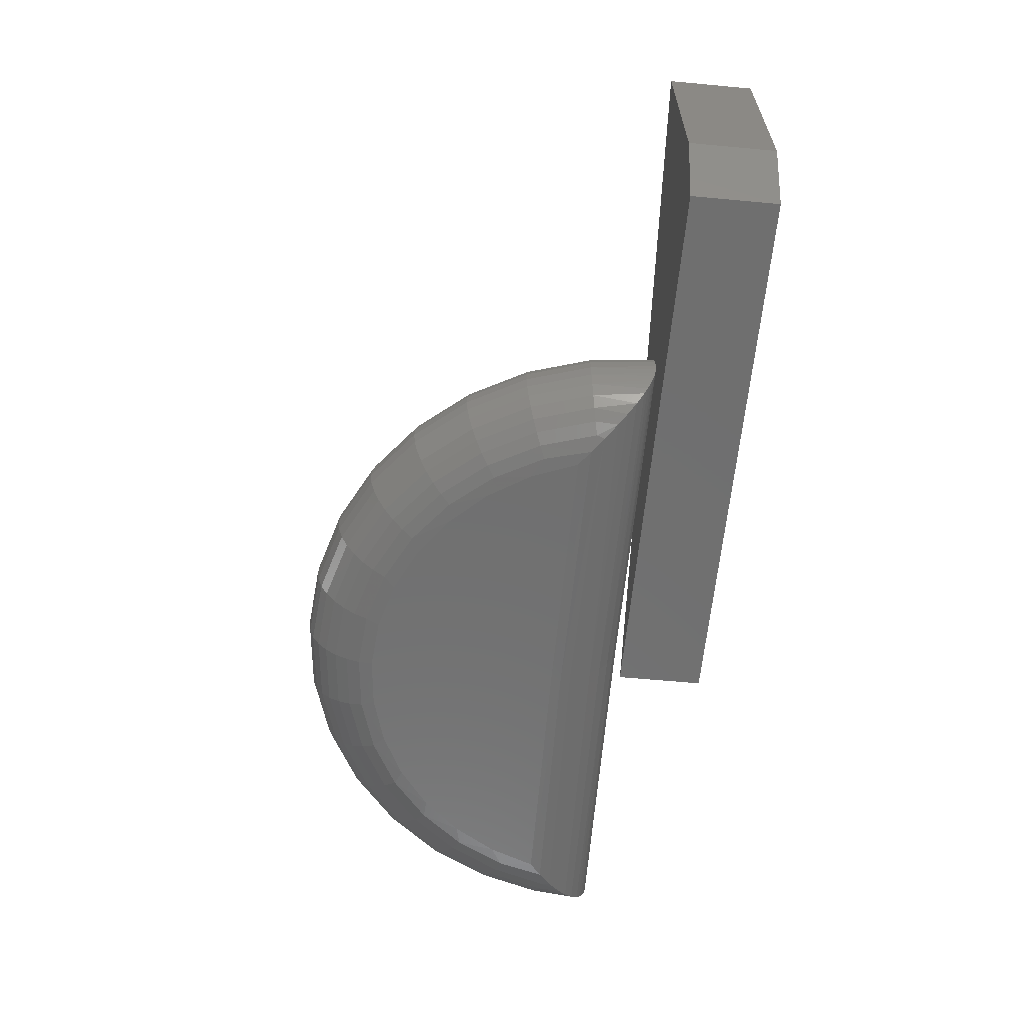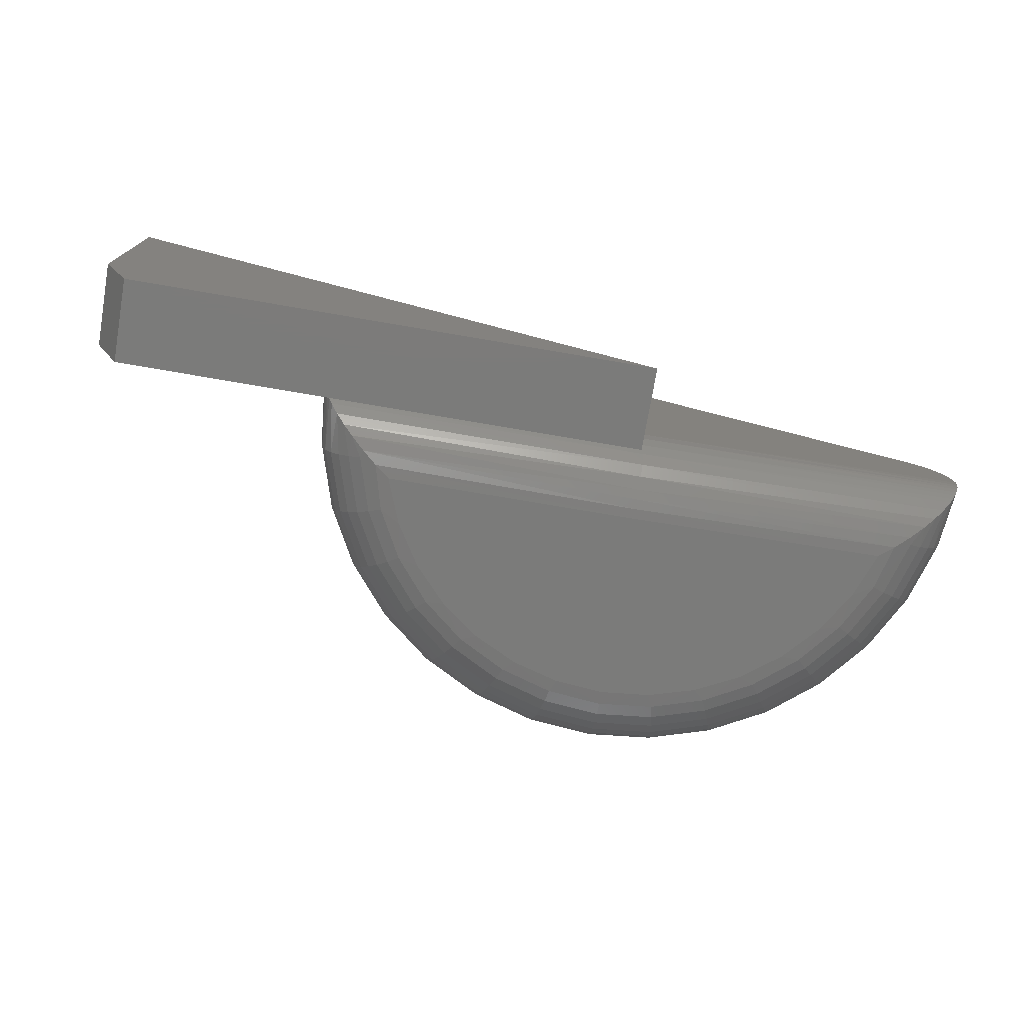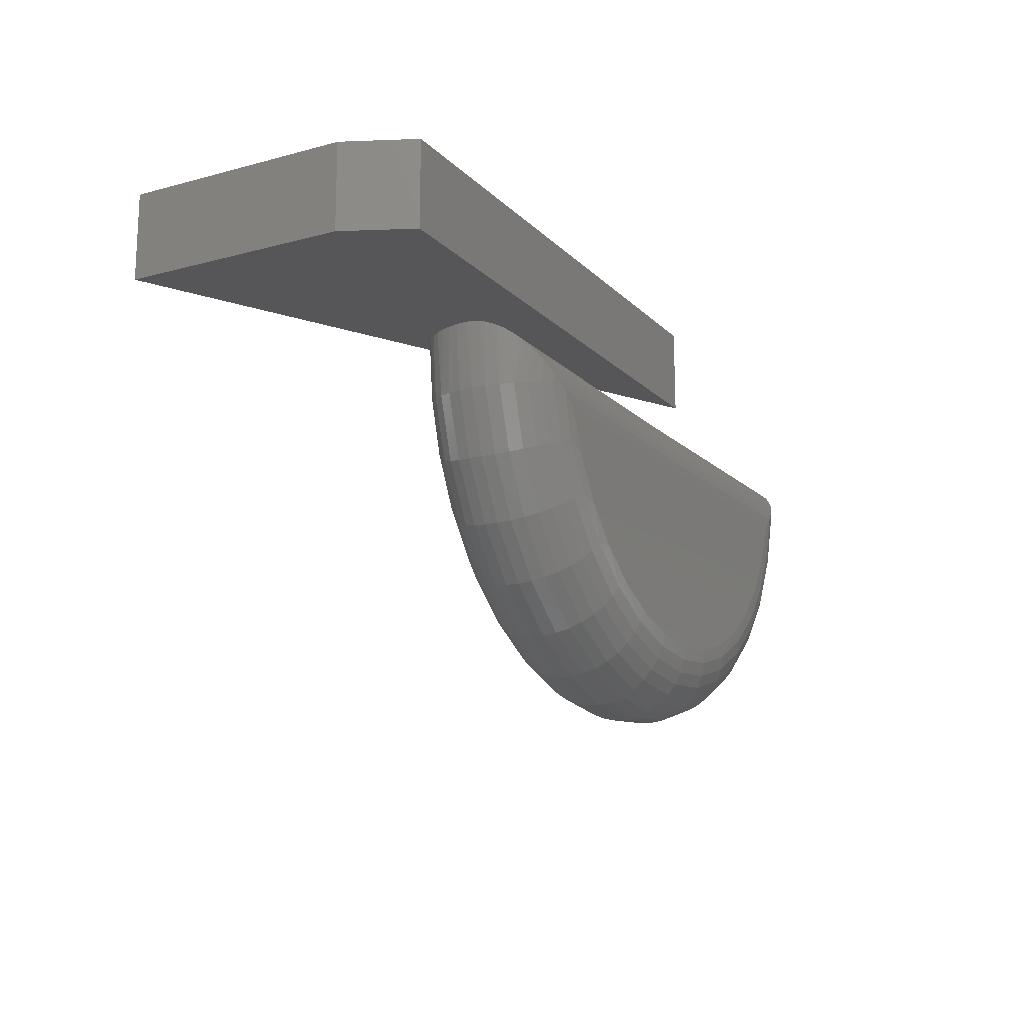
<metadata>
{"format":"stl","ext":"stl","renderer":"f3d","projection":"perspective","resolution":1024,"background":"white","views":[{"elev":-61.6,"azim":84.6,"up":"+Z"},{"elev":-74.3,"azim":170.3,"up":"+Z"},{"elev":-16.0,"azim":118.8,"up":"+Y"}]}
</metadata>
<code>
# stl→obj: 287 verts, 570 faces
v -0.7188 0.2188 -0.3125
v 0.7422 0.2188 0.4257
v 0.6641 0.2188 -0.3125
v 0.7422 0.2188 -0.1406
v 0.7422 2.032e-16 0.4257
v 0.007895 1.011e-16 0.05465
v 0.03132 7.701e-17 0.04306
v 0.05317 8.47e-17 0.03035
v 0.7422 1.717e-16 -0.1406
v 0.07311 1.123e-16 0.01481
v 0.09093 1.121e-16 -0.003443
v 0.1061 1.12e-16 -0.02395
v 0.1184 1.117e-16 -0.04632
v 0.1275 1.115e-16 -0.07016
v 0.1336 1.113e-16 -0.09727
v 0.1357 -3.399e-33 -0.125
v -0.3477 5.161e-17 -0.125
v -0.7188 0 -0.3125
v 0.6641 1.535e-16 -0.3125
v -0.7344 1.041e-17 -0.125
v -0.7344 4.077e-17 0.4219
v -1.393 -0.1794 -0.3125
v -1.401 -0.2677 -0.3091
v -1.431 -0.1492 -0.3101
v -1.349 -0.2978 -0.3125
v -0.07808 -0.1875 -0.3125
v -0.07122 -0.2759 -0.3091
v -0.1239 -0.3053 -0.3125
v -0.03973 -0.1577 -0.3101
v -0.02079 -0.2776 0.04306
v 0.04638 -0.1559 0.02415
v 0.01818 -0.1412 0.04306
v -0.002169 -0.1269 -0.3024
v 0.003699 -0.1474 -0.2989
v -0.08425 -0.4045 0.04306
v 0.0007241 -0.3058 0.02415
v -0.17 -0.5175 0.04306
v -0.0734 -0.4439 0.02415
v -0.1381 -0.4004 -0.3091
v -0.1907 -0.4127 -0.3125
v -0.2752 -0.6127 0.04306
v -0.1731 -0.5647 0.02415
v -0.2281 -0.5094 -0.3091
v -0.2762 -0.5059 -0.3125
v -0.3961 -0.6869 0.04306
v -0.2946 -0.6637 0.02415
v -0.3376 -0.5987 -0.3091
v -0.3774 -0.5817 -0.3125
v -0.5286 -0.7375 0.04306
v -0.4331 -0.737 0.02415
v -0.4626 -0.6648 -0.3091
v -0.4908 -0.6376 -0.3125
v -0.6681 -0.7628 0.04306
v -0.5833 -0.7817 0.02415
v -0.598 -0.7052 -0.3091
v -0.6126 -0.6716 -0.3125
v -0.81 -0.762 0.04306
v -0.7393 -0.7962 0.02415
v -0.9492 -0.7349 0.04306
v -0.8951 -0.7798 0.02415
v -0.8794 -0.7035 -0.3091
v -0.9858 -0.6346 -0.3125
v -0.8644 -0.67 -0.3125
v -0.7388 -0.7182 -0.3091
v -1.081 -0.6827 0.04306
v -1.045 -0.7332 0.02415
v -1.014 -0.6614 -0.3091
v -1.099 -0.5773 -0.3125
v -1.201 -0.607 0.04306
v -1.182 -0.6582 0.02415
v -1.138 -0.5938 -0.3091
v -1.199 -0.5002 -0.3125
v -1.305 -0.5105 0.04306
v -1.303 -0.5578 0.02415
v -1.247 -0.5032 -0.3091
v -1.283 -0.406 -0.3125
v -1.389 -0.3965 0.04306
v -1.401 -0.4357 0.02415
v -1.336 -0.393 -0.3091
v -1.451 -0.2688 0.04306
v -1.473 -0.2967 0.02415
v -1.489 -0.132 0.04306
v -1.522 0.009702 0.03034
v -1.517 -0.1463 0.02415
v -1.474 -0.1383 -0.2989
v -1.468 -0.1179 -0.3024
v -1.504 -0.08636 -0.2886
v -1.505 -0.1441 -0.2824
v -1.529 -0.06325 -0.2735
v -1.533 -0.1493 -0.2601
v -1.552 -0.04139 -0.254
v -1.556 -0.1536 -0.2329
v -1.571 -0.02256 -0.2311
v -1.604 0.01072 -0.125
v -1.603 0.009533 -0.1459
v -1.589 -0.1598 -0.1321
v -1.579 -0.1578 -0.06158
v -1.564 -0.155 -0.02914
v -1.587 0.01051 -0.04632
v -1.542 0.009948 0.01481
v -1.56 0.01017 -0.003444
v -1.543 -0.1511 -0.0002134
v -1.5 0.009433 0.04306
v 0.03388 -0.09584 -0.2886
v 0.03491 -0.1536 -0.2824
v 0.05929 -0.07303 -0.2735
v 0.06247 -0.1591 -0.2601
v 0.0826 -0.05145 -0.254
v 0.08536 -0.1637 -0.2329
v 0.1022 -0.03287 -0.2311
v 0.1187 -0.1704 -0.1321
v 0.1345 -0.001171 -0.1459
v 0.108 -0.1682 -0.06158
v 0.09298 -0.1652 -0.02914
v 0.07219 -0.1611 -0.0002134
v -0.7386 -0.6825 -0.3125
v -1.573 -0.1569 -0.2017
v -1.585 -0.159 -0.1677
v -1.598 0.003829 -0.1751
v -1.593 -0.0009879 -0.1898
v -1.587 -0.006865 -0.2038
v -1.58 -0.01424 -0.2179
v -0.03946 -0.2891 -0.2989
v -0.01007 -0.3013 -0.2824
v 0.01587 -0.3121 -0.2601
v 0.03743 -0.3211 -0.2329
v 0.0538 -0.3279 -0.2017
v 0.1027 -0.1672 -0.2017
v 0.06439 -0.3323 -0.1677
v 0.114 -0.1694 -0.1677
v 0.06881 -0.3341 -0.1321
v 0.0669 -0.3333 -0.09634
v 0.1167 -0.17 -0.09634
v 0.05873 -0.3299 -0.06158
v 0.0446 -0.3241 -0.02914
v 0.02503 -0.3159 -0.0002134
v -1.433 -0.2805 -0.2989
v -1.462 -0.2924 -0.2824
v -1.488 -0.3029 -0.2601
v -1.51 -0.3116 -0.2329
v -1.527 -0.3182 -0.2017
v -1.537 -0.3224 -0.1677
v -1.542 -0.3242 -0.1321
v -1.587 -0.1595 -0.09634
v -1.54 -0.3234 -0.09634
v -1.531 -0.3202 -0.06158
v -1.517 -0.3144 -0.02914
v -1.498 -0.3065 -0.0002134
v -1.601 0.007253 -0.1607
v -1.602 0.01069 -0.09727
v -1.596 0.01062 -0.07016
v -1.575 0.01035 -0.02395
v 0.1107 -0.02465 -0.2179
v 0.1181 -0.01737 -0.2038
v 0.1288 -0.006806 -0.1751
v 0.124 -0.01156 -0.1898
v 0.1322 -0.003423 -0.1607
v -0.1095 -0.4196 -0.2989
v -0.08311 -0.4373 -0.2824
v -0.05978 -0.453 -0.2601
v -0.0404 -0.466 -0.2329
v -0.02568 -0.4759 -0.2017
v -0.01616 -0.4823 -0.1677
v -0.01219 -0.485 -0.1321
v -0.0139 -0.4838 -0.09634
v -0.02125 -0.4789 -0.06158
v -0.03395 -0.4704 -0.02914
v -0.05155 -0.4585 -0.0002134
v -0.2038 -0.5338 -0.2989
v -0.1814 -0.5564 -0.2824
v -0.1616 -0.5763 -0.2601
v -0.1451 -0.5929 -0.2329
v -0.1326 -0.6055 -0.2017
v -0.1245 -0.6136 -0.1677
v -0.1211 -0.617 -0.1321
v -0.1226 -0.6155 -0.09634
v -0.1288 -0.6093 -0.06158
v -0.1396 -0.5984 -0.02914
v -0.1546 -0.5834 -0.0002134
v -0.3186 -0.6274 -0.2989
v -0.3011 -0.6539 -0.2824
v -0.2855 -0.6774 -0.2601
v -0.2726 -0.6968 -0.2329
v -0.2628 -0.7116 -0.2017
v -0.2565 -0.7212 -0.1677
v -0.2539 -0.7252 -0.1321
v -0.255 -0.7234 -0.09634
v -0.2599 -0.7161 -0.06158
v -0.2683 -0.7033 -0.02914
v -0.2801 -0.6856 -0.0002134
v -0.4496 -0.6967 -0.2989
v -0.4375 -0.7261 -0.2824
v -0.4269 -0.7522 -0.2601
v -0.4181 -0.7738 -0.2329
v -0.4113 -0.7902 -0.2017
v -0.407 -0.8008 -0.1677
v -0.4052 -0.8052 -0.1321
v -0.406 -0.8033 -0.09634
v -0.4093 -0.7951 -0.06158
v -0.4151 -0.781 -0.02914
v -0.4231 -0.7613 -0.0002134
v -0.5915 -0.739 -0.2989
v -0.5855 -0.7702 -0.2824
v -0.5801 -0.7978 -0.2601
v -0.5757 -0.8207 -0.2329
v -0.5724 -0.8381 -0.2017
v -0.5702 -0.8494 -0.1677
v -0.5693 -0.8541 -0.1321
v -0.5697 -0.8521 -0.09634
v -0.5713 -0.8434 -0.06158
v -0.5742 -0.8284 -0.02914
v -0.5783 -0.8075 -0.0002134
v -0.739 -0.7526 -0.2989
v -0.7392 -0.7845 -0.2824
v -0.7394 -0.8126 -0.2601
v -0.7395 -0.8359 -0.2329
v -0.7396 -0.8536 -0.2017
v -0.7397 -0.8651 -0.1677
v -0.7397 -0.8699 -0.1321
v -0.7397 -0.8678 -0.09634
v -0.7397 -0.859 -0.06158
v -0.7396 -0.8437 -0.02914
v -0.7394 -0.8225 -0.0002134
v -0.8863 -0.7372 -0.2989
v -0.8927 -0.7683 -0.2824
v -0.8984 -0.7959 -0.2601
v -0.9031 -0.8187 -0.2329
v -0.9067 -0.8361 -0.2017
v -0.909 -0.8473 -0.1677
v -0.91 -0.852 -0.1321
v -0.9096 -0.85 -0.09634
v -0.9078 -0.8413 -0.06158
v -0.9047 -0.8263 -0.02914
v -0.9004 -0.8056 -0.0002134
v -1.028 -0.6931 -0.2989
v -1.04 -0.7224 -0.2824
v -1.051 -0.7483 -0.2601
v -1.06 -0.7698 -0.2329
v -1.067 -0.7861 -0.2017
v -1.072 -0.7967 -0.1677
v -1.073 -0.8011 -0.1321
v -1.073 -0.7992 -0.09634
v -1.069 -0.7911 -0.06158
v -1.063 -0.777 -0.02914
v -1.055 -0.7574 -0.0002134
v -1.158 -0.6222 -0.2989
v -1.176 -0.6486 -0.2824
v -1.192 -0.6718 -0.2601
v -1.205 -0.6911 -0.2329
v -1.215 -0.7057 -0.2017
v -1.221 -0.7152 -0.1677
v -1.224 -0.7192 -0.1321
v -1.223 -0.7175 -0.09634
v -1.218 -0.7102 -0.06158
v -1.209 -0.6975 -0.02914
v -1.197 -0.68 -0.0002134
v -1.271 -0.5273 -0.2989
v -1.294 -0.5496 -0.2824
v -1.314 -0.5692 -0.2601
v -1.331 -0.5856 -0.2329
v -1.344 -0.598 -0.2017
v -1.352 -0.6061 -0.1677
v -1.355 -0.6094 -0.1321
v -1.354 -0.608 -0.09634
v -1.347 -0.6018 -0.06158
v -1.336 -0.591 -0.02914
v -1.321 -0.5762 -0.0002134
v -1.364 -0.4119 -0.2989
v -1.391 -0.4293 -0.2824
v -1.414 -0.4447 -0.2601
v -1.434 -0.4574 -0.2329
v -1.449 -0.4671 -0.2017
v -1.458 -0.4734 -0.1677
v -1.462 -0.476 -0.1321
v -1.461 -0.4749 -0.09634
v -1.453 -0.4701 -0.06158
v -1.441 -0.4617 -0.02914
v -1.423 -0.4501 -0.0002134
v -0.7346 -0.0303 -0.2272
v -0.7347 -0.05271 -0.2553
v -0.7349 -0.08008 -0.2787
v -0.7351 -0.1114 -0.2964
v -0.7344 -0.003451 -0.1608
v -0.7345 -0.01368 -0.1953
v -0.7355 -0.1875 -0.3125
v -0.7354 -0.1615 -0.3107
v -0.7352 -0.1359 -0.3053
f 1 2 3
f 3 2 4
f 5 6 7
f 5 7 8
f 5 8 9
f 9 8 10
f 9 10 11
f 9 11 12
f 9 12 13
f 9 13 14
f 9 14 15
f 9 15 16
f 9 16 17
f 9 17 18
f 9 18 19
f 4 2 9
f 9 2 5
f 1 3 18
f 18 3 19
f 19 3 9
f 9 3 4
f 20 21 17
f 17 21 6
f 22 23 24
f 22 25 23
f 26 27 28
f 26 29 27
f 30 31 32
f 29 33 34
f 35 36 30
f 37 38 35
f 39 40 28
f 39 28 27
f 41 42 37
f 43 44 40
f 43 40 39
f 45 46 41
f 47 48 44
f 47 44 43
f 49 50 45
f 51 52 48
f 51 48 47
f 53 54 49
f 55 56 52
f 55 52 51
f 57 58 53
f 59 60 57
f 61 62 63
f 61 63 64
f 65 66 59
f 67 68 62
f 67 62 61
f 69 70 65
f 71 72 68
f 71 68 67
f 73 74 69
f 75 76 72
f 75 72 71
f 77 78 73
f 79 25 76
f 79 76 75
f 80 81 77
f 23 25 79
f 82 83 84
f 82 84 80
f 85 86 24
f 87 86 85
f 85 88 87
f 89 87 88
f 88 90 89
f 89 90 91
f 91 90 92
f 91 92 93
f 94 95 96
f 97 98 99
f 100 101 102
f 102 84 100
f 100 84 83
f 103 83 82
f 34 33 104
f 34 104 105
f 105 104 106
f 105 106 107
f 106 108 107
f 109 107 108
f 108 110 109
f 16 111 112
f 113 13 114
f 13 12 114
f 115 10 31
f 10 8 31
f 31 8 32
f 7 32 8
f 64 63 116
f 117 118 119
f 117 119 120
f 117 120 121
f 117 121 122
f 117 122 93
f 117 93 92
f 27 29 123
f 123 29 34
f 123 34 124
f 124 34 105
f 124 105 125
f 125 105 107
f 125 107 126
f 126 107 109
f 126 109 127
f 127 109 128
f 127 128 129
f 129 128 130
f 129 130 131
f 131 130 111
f 131 111 132
f 132 111 133
f 132 133 134
f 134 133 113
f 134 113 135
f 135 113 114
f 135 114 136
f 136 114 115
f 136 115 36
f 36 115 31
f 36 31 30
f 24 23 85
f 85 23 137
f 85 137 88
f 88 137 138
f 88 138 90
f 90 138 139
f 90 139 92
f 92 139 140
f 92 140 117
f 117 140 141
f 117 141 118
f 118 141 142
f 118 142 96
f 96 142 143
f 96 143 144
f 144 143 145
f 144 145 97
f 97 145 146
f 97 146 98
f 98 146 147
f 98 147 102
f 102 147 148
f 102 148 84
f 84 148 81
f 84 81 80
f 96 95 118
f 118 95 149
f 118 149 119
f 94 96 150
f 150 96 144
f 150 144 151
f 151 144 97
f 151 97 99
f 102 101 98
f 98 101 152
f 98 152 99
f 109 110 128
f 128 110 153
f 128 153 154
f 155 130 156
f 156 130 128
f 156 128 154
f 112 111 157
f 157 111 130
f 157 130 155
f 111 16 133
f 133 16 15
f 133 15 113
f 113 15 14
f 113 14 13
f 114 12 115
f 115 12 11
f 115 11 10
f 39 27 158
f 158 27 123
f 158 123 159
f 159 123 124
f 159 124 160
f 160 124 125
f 160 125 161
f 161 125 126
f 161 126 162
f 162 126 127
f 162 127 163
f 163 127 129
f 163 129 164
f 164 129 131
f 164 131 165
f 165 131 132
f 165 132 166
f 166 132 134
f 166 134 167
f 167 134 135
f 167 135 168
f 168 135 136
f 168 136 38
f 38 136 36
f 38 36 35
f 43 39 169
f 169 39 158
f 169 158 170
f 170 158 159
f 170 159 171
f 171 159 160
f 171 160 172
f 172 160 161
f 172 161 173
f 173 161 162
f 173 162 174
f 174 162 163
f 174 163 175
f 175 163 164
f 175 164 176
f 176 164 165
f 176 165 177
f 177 165 166
f 177 166 178
f 178 166 167
f 178 167 179
f 179 167 168
f 179 168 42
f 42 168 38
f 42 38 37
f 47 43 180
f 180 43 169
f 180 169 181
f 181 169 170
f 181 170 182
f 182 170 171
f 182 171 183
f 183 171 172
f 183 172 184
f 184 172 173
f 184 173 185
f 185 173 174
f 185 174 186
f 186 174 175
f 186 175 187
f 187 175 176
f 187 176 188
f 188 176 177
f 188 177 189
f 189 177 178
f 189 178 190
f 190 178 179
f 190 179 46
f 46 179 42
f 46 42 41
f 51 47 191
f 191 47 180
f 191 180 192
f 192 180 181
f 192 181 193
f 193 181 182
f 193 182 194
f 194 182 183
f 194 183 195
f 195 183 184
f 195 184 196
f 196 184 185
f 196 185 197
f 197 185 186
f 197 186 198
f 198 186 187
f 198 187 199
f 199 187 188
f 199 188 200
f 200 188 189
f 200 189 201
f 201 189 190
f 201 190 50
f 50 190 46
f 50 46 45
f 55 51 202
f 202 51 191
f 202 191 203
f 203 191 192
f 203 192 204
f 204 192 193
f 204 193 205
f 205 193 194
f 205 194 206
f 206 194 195
f 206 195 207
f 207 195 196
f 207 196 208
f 208 196 197
f 208 197 209
f 209 197 198
f 209 198 210
f 210 198 199
f 210 199 211
f 211 199 200
f 211 200 212
f 212 200 201
f 212 201 54
f 54 201 50
f 54 50 49
f 116 56 64
f 64 56 55
f 64 55 213
f 213 55 202
f 213 202 214
f 214 202 203
f 214 203 215
f 215 203 204
f 215 204 216
f 216 204 205
f 216 205 217
f 217 205 206
f 217 206 218
f 218 206 207
f 218 207 219
f 219 207 208
f 219 208 220
f 220 208 209
f 220 209 221
f 221 209 210
f 221 210 222
f 222 210 211
f 222 211 223
f 223 211 212
f 223 212 58
f 58 212 54
f 58 54 53
f 61 64 224
f 224 64 213
f 224 213 225
f 225 213 214
f 225 214 226
f 226 214 215
f 226 215 227
f 227 215 216
f 227 216 228
f 228 216 217
f 228 217 229
f 229 217 218
f 229 218 230
f 230 218 219
f 230 219 231
f 231 219 220
f 231 220 232
f 232 220 221
f 232 221 233
f 233 221 222
f 233 222 234
f 234 222 223
f 234 223 60
f 60 223 58
f 60 58 57
f 67 61 235
f 235 61 224
f 235 224 236
f 236 224 225
f 236 225 237
f 237 225 226
f 237 226 238
f 238 226 227
f 238 227 239
f 239 227 228
f 239 228 240
f 240 228 229
f 240 229 241
f 241 229 230
f 241 230 242
f 242 230 231
f 242 231 243
f 243 231 232
f 243 232 244
f 244 232 233
f 244 233 245
f 245 233 234
f 245 234 66
f 66 234 60
f 66 60 59
f 71 67 246
f 246 67 235
f 246 235 247
f 247 235 236
f 247 236 248
f 248 236 237
f 248 237 249
f 249 237 238
f 249 238 250
f 250 238 239
f 250 239 251
f 251 239 240
f 251 240 252
f 252 240 241
f 252 241 253
f 253 241 242
f 253 242 254
f 254 242 243
f 254 243 255
f 255 243 244
f 255 244 256
f 256 244 245
f 256 245 70
f 70 245 66
f 70 66 65
f 75 71 257
f 257 71 246
f 257 246 258
f 258 246 247
f 258 247 259
f 259 247 248
f 259 248 260
f 260 248 249
f 260 249 261
f 261 249 250
f 261 250 262
f 262 250 251
f 262 251 263
f 263 251 252
f 263 252 264
f 264 252 253
f 264 253 265
f 265 253 254
f 265 254 266
f 266 254 255
f 266 255 267
f 267 255 256
f 267 256 74
f 74 256 70
f 74 70 69
f 79 75 268
f 268 75 257
f 268 257 269
f 269 257 258
f 269 258 270
f 270 258 259
f 270 259 271
f 271 259 260
f 271 260 272
f 272 260 261
f 272 261 273
f 273 261 262
f 273 262 274
f 274 262 263
f 274 263 275
f 275 263 264
f 275 264 276
f 276 264 265
f 276 265 277
f 277 265 266
f 277 266 278
f 278 266 267
f 278 267 78
f 78 267 74
f 78 74 73
f 23 79 137
f 137 79 268
f 137 268 138
f 138 268 269
f 138 269 139
f 139 269 270
f 139 270 140
f 140 270 271
f 140 271 141
f 141 271 272
f 141 272 142
f 142 272 273
f 142 273 143
f 143 273 274
f 143 274 145
f 145 274 275
f 145 275 146
f 146 275 276
f 146 276 147
f 147 276 277
f 147 277 148
f 148 277 278
f 148 278 81
f 81 278 78
f 81 78 77
f 17 112 20
f 17 16 112
f 153 110 279
f 280 106 281
f 281 106 104
f 281 104 282
f 282 104 33
f 20 112 283
f 283 112 157
f 283 157 284
f 284 157 155
f 284 155 156
f 153 279 154
f 154 279 284
f 154 284 156
f 279 110 280
f 280 110 108
f 280 108 106
f 26 285 29
f 29 285 286
f 29 286 33
f 33 286 287
f 33 287 282
f 6 32 7
f 6 21 32
f 21 103 82
f 21 82 80
f 21 80 77
f 21 77 73
f 21 73 69
f 21 69 65
f 21 65 59
f 21 59 57
f 21 57 53
f 21 53 49
f 21 49 45
f 21 45 41
f 21 41 37
f 21 37 35
f 21 35 30
f 21 30 32
f 2 1 18
f 2 18 17
f 2 17 6
f 2 6 5
f 20 94 150
f 20 150 151
f 20 151 99
f 20 99 152
f 20 152 101
f 20 101 100
f 20 100 83
f 20 83 103
f 20 103 21
f 25 22 285
f 25 285 26
f 25 26 28
f 25 28 40
f 25 40 76
f 76 40 72
f 72 40 44
f 72 44 68
f 68 44 48
f 68 48 62
f 62 48 52
f 62 52 63
f 63 52 56
f 63 56 116
f 86 87 282
f 282 87 281
f 87 89 281
f 280 281 89
f 89 91 280
f 285 22 286
f 286 22 24
f 286 24 287
f 287 24 86
f 287 86 282
f 280 91 279
f 279 91 93
f 279 93 122
f 279 122 284
f 284 122 121
f 284 121 120
f 284 120 283
f 283 120 119
f 283 119 149
f 283 149 20
f 20 149 95
f 20 95 94

</code>
